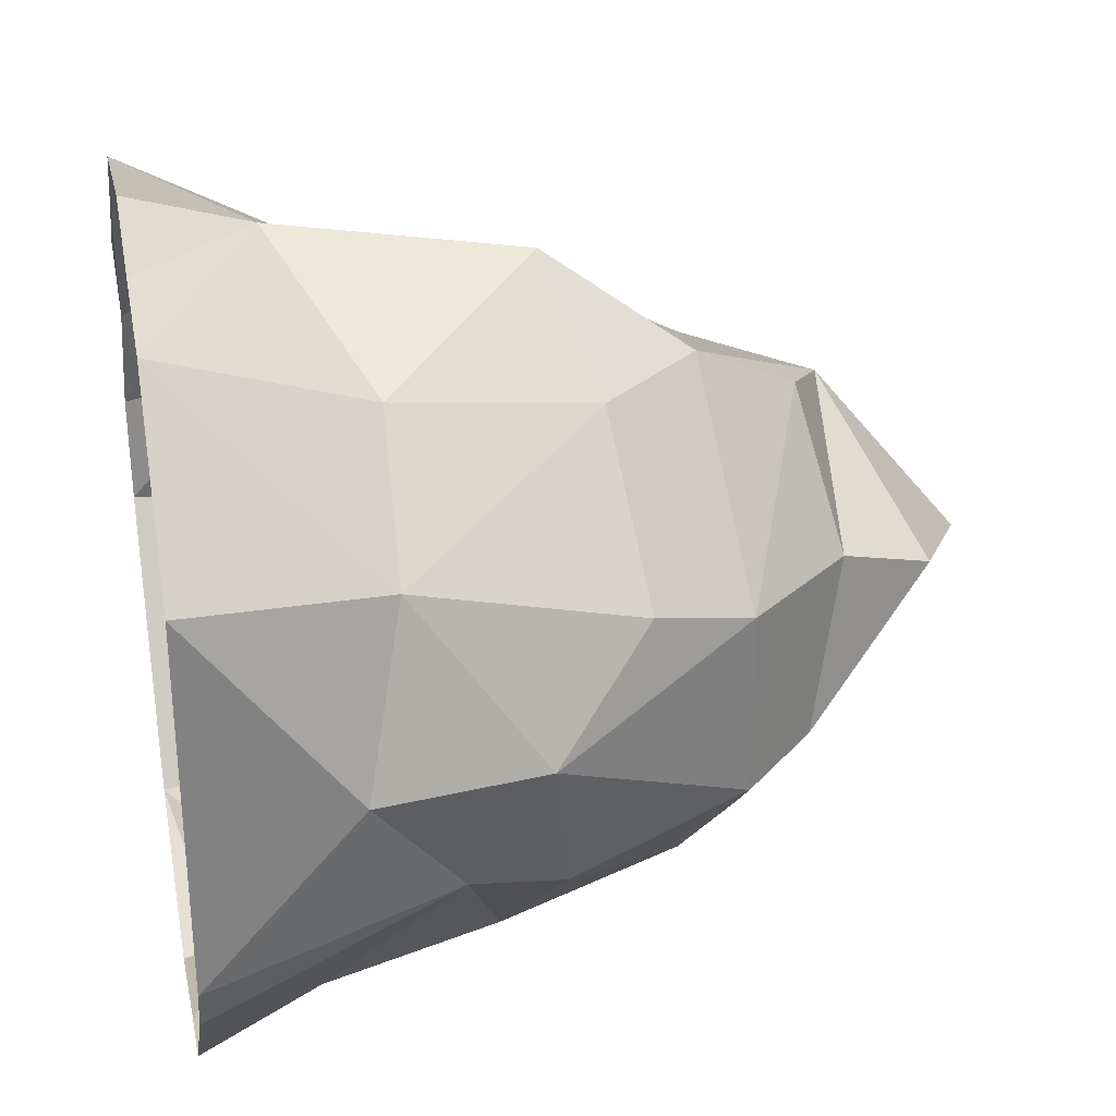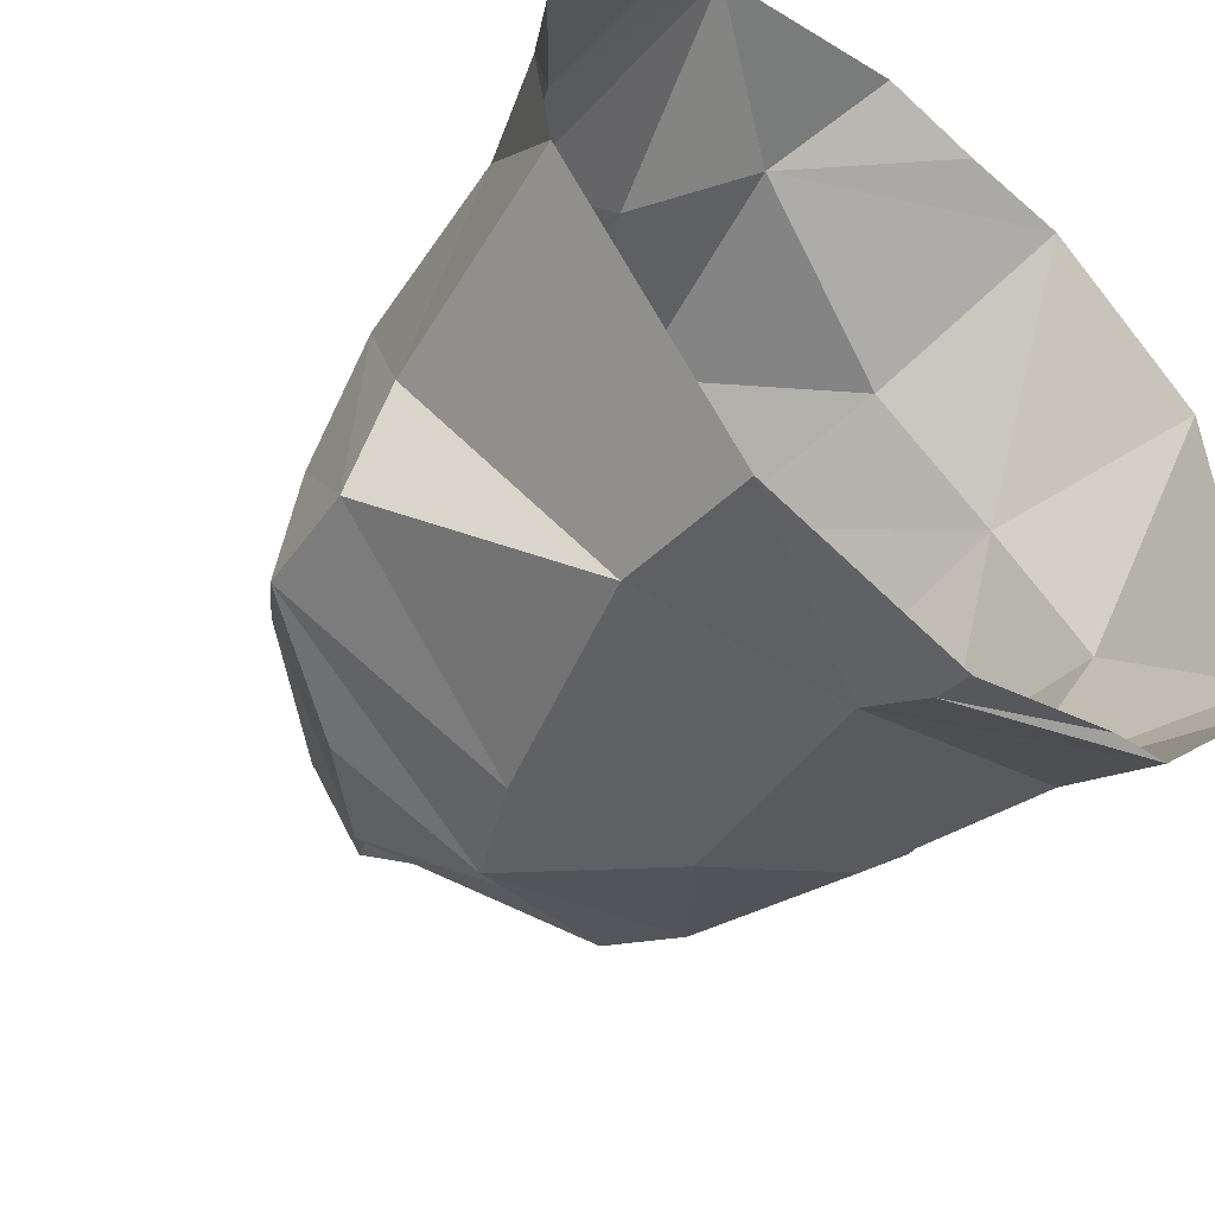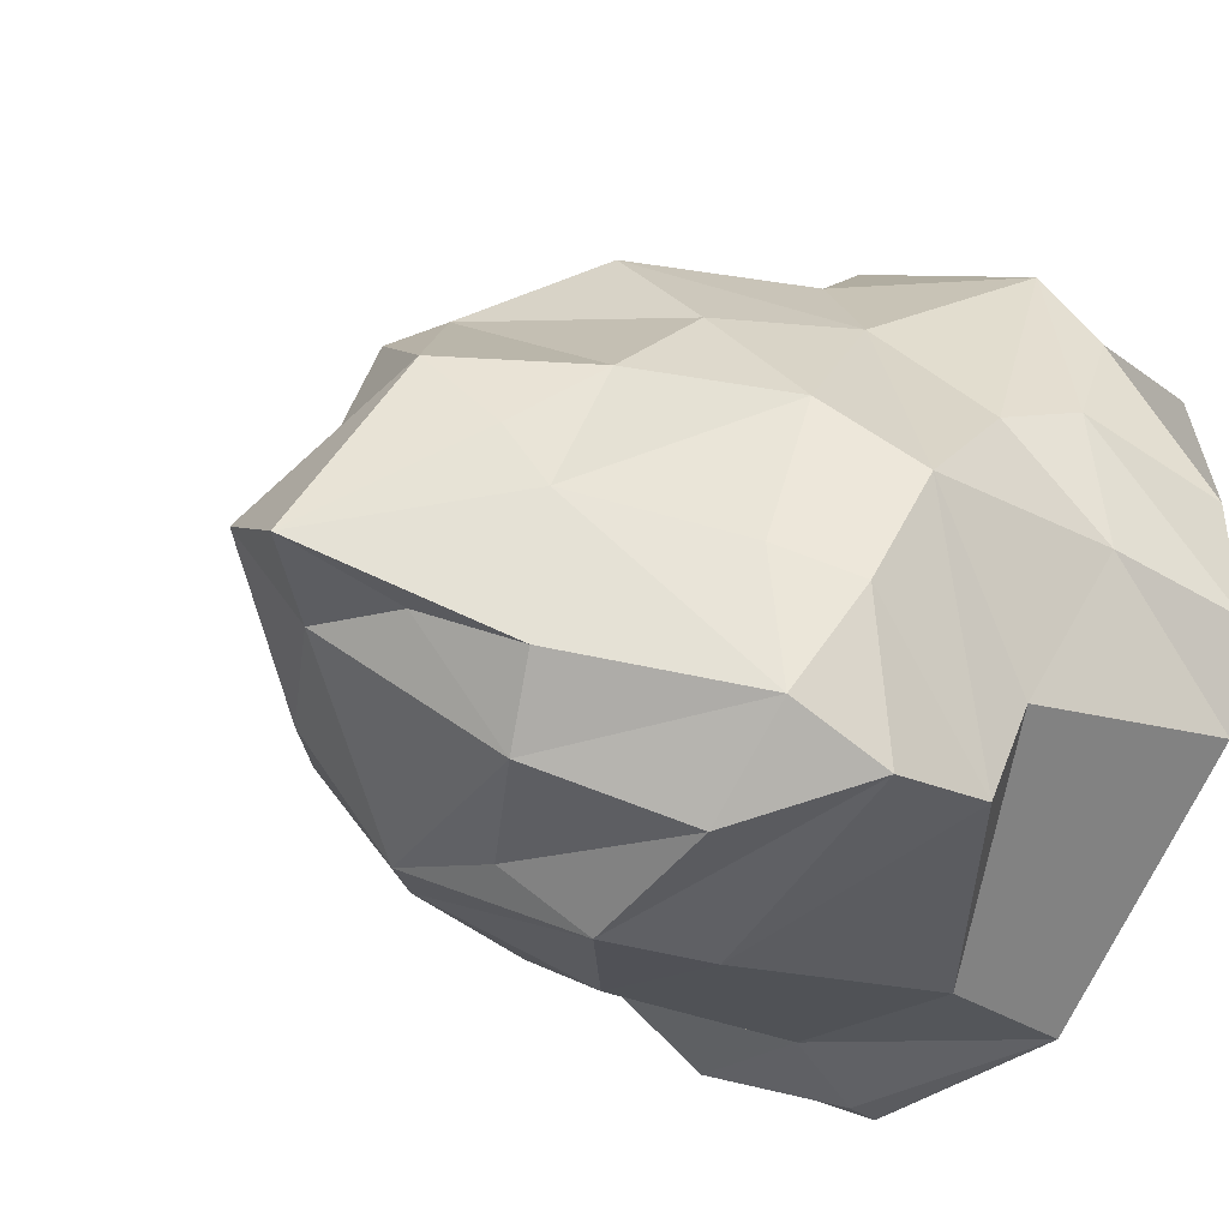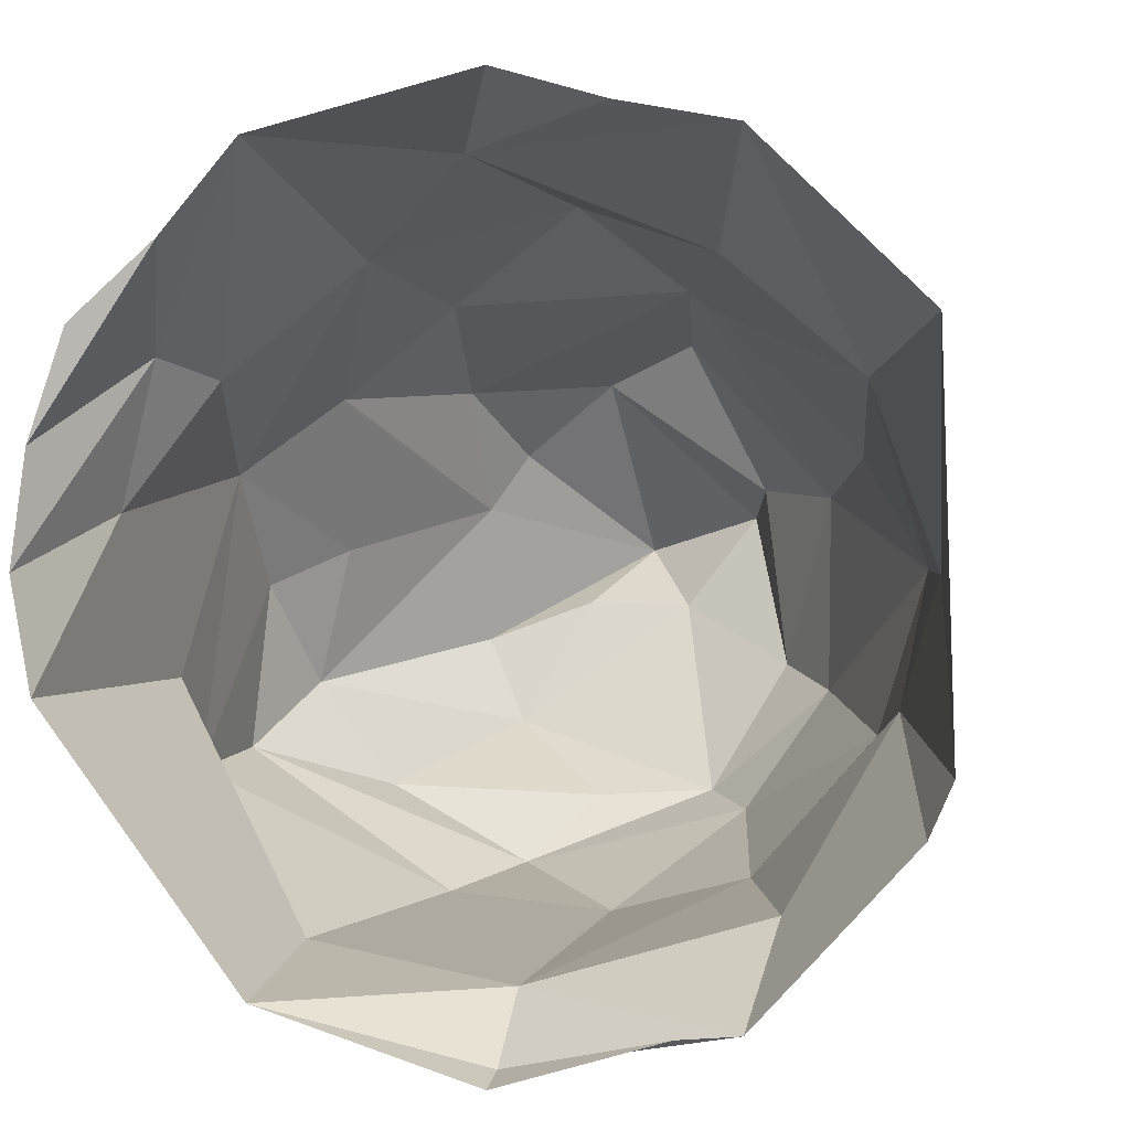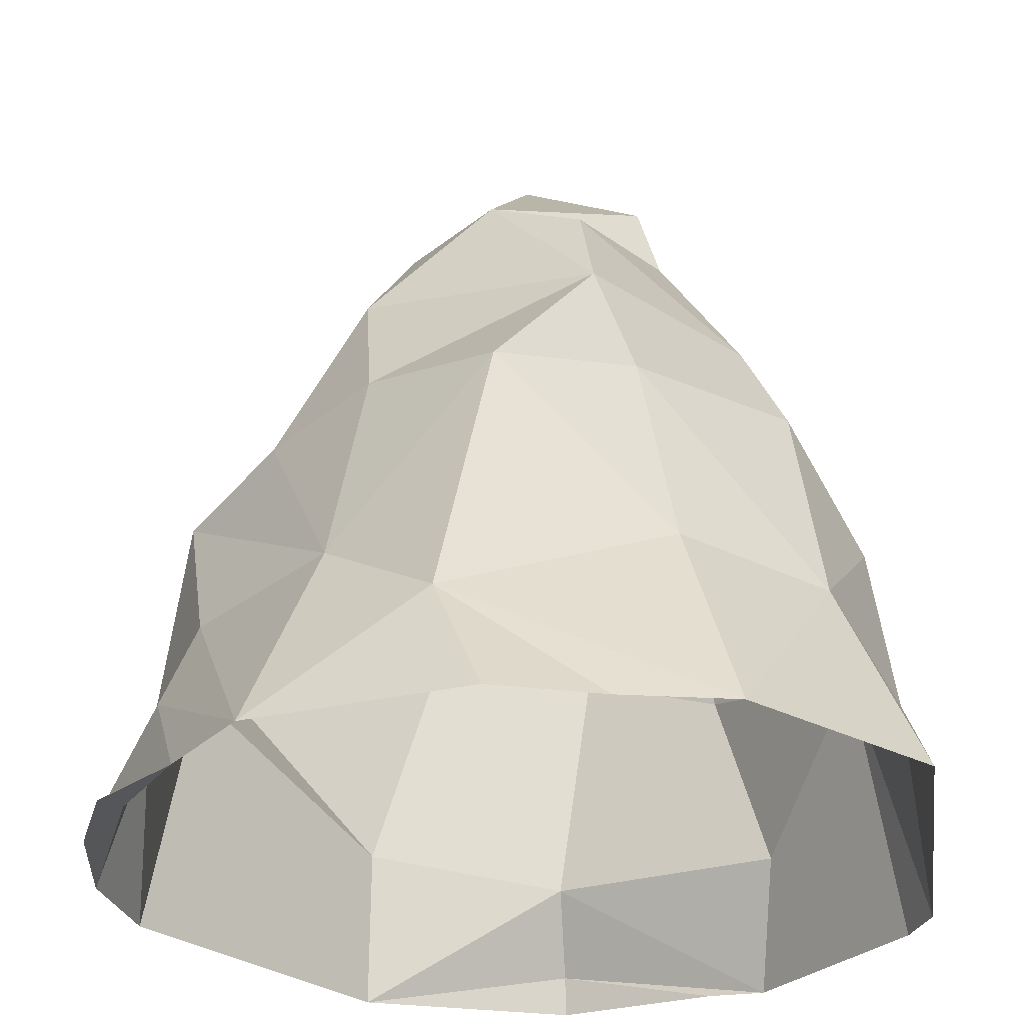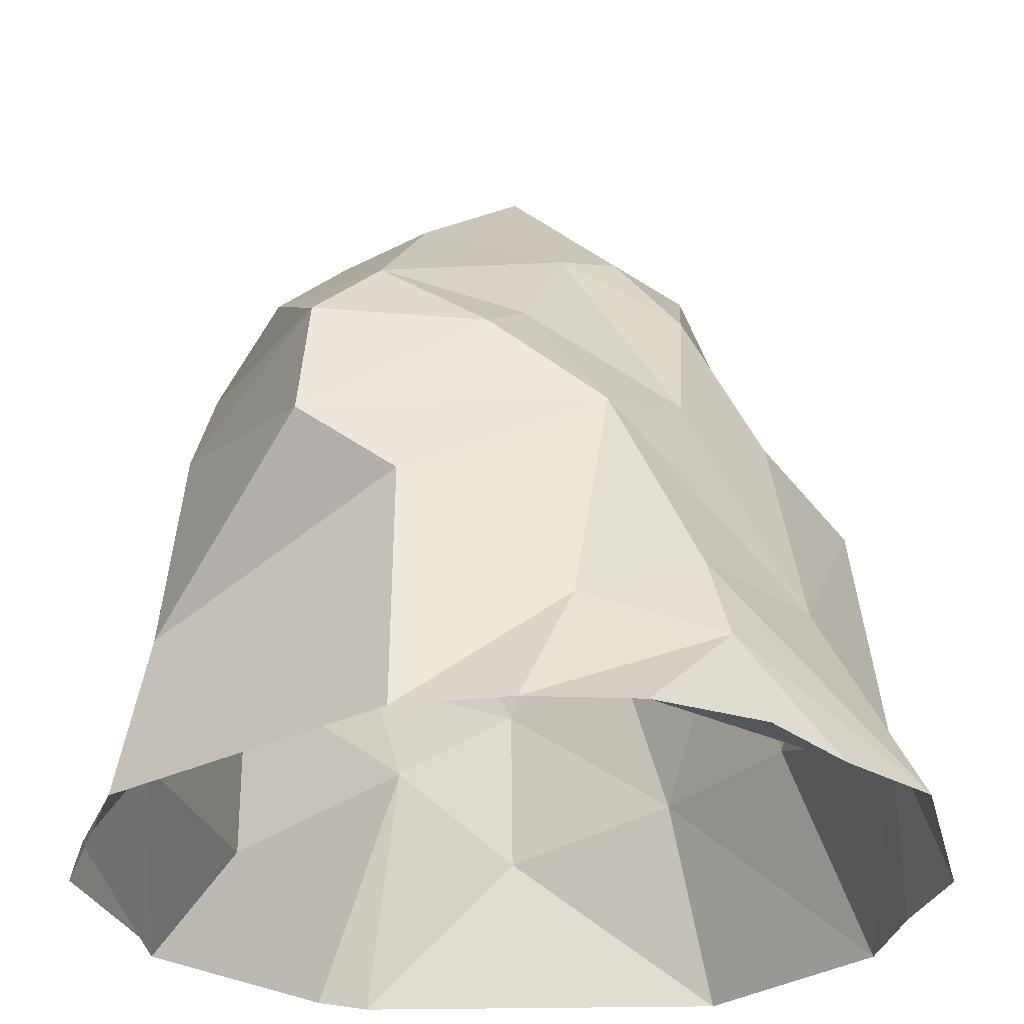
<metadata>
{"format":"obj","ext":"obj","renderer":"f3d","projection":"perspective","resolution":1024,"background":"white","views":[{"elev":31.1,"azim":78.9,"up":"+Z"},{"elev":-49.9,"azim":-39.8,"up":"+Z"},{"elev":-12.9,"azim":-138.6,"up":"+Z"},{"elev":1.9,"azim":12.0,"up":"+Z"},{"elev":-29.0,"azim":5.7,"up":"+Y"},{"elev":-28.9,"azim":-90.2,"up":"+Y"}]}
</metadata>
<code>
g default
v 0 0.6199 -63.06
v -54.39 0.6199 31.4
v -31.46 0.6199 54.49
v -42.14 0.6199 42.14
v -52.57 37.99 -15.77
v -48.4 51.12 12.28
v 39.38 63.34 14.73
v -43.68 75.01 -18.95
v 32.83 78.92 -19.26
v 12.97 74.53 39.15
v -21.4 80.43 24.59
v 10.64 89.13 31.78
v -16.45 93.38 -25.96
v -2.965 95.96 26.05
v 7.689 104.2 -8.243
v -15.83 94.64 15.22
v 31.51 0.6199 54.58
v 0 0.6199 62.14
v -7.248 18.99 53.54
v 43.5 30.05 24.9
v 18.48 61.11 35.47
v 33.06 78.67 8.939
v 21.3 94.18 9.903
v 53.7 0.6199 -30.99
v 47.02 37.16 -18.65
v 42.72 51.49 -23.22
v 25.28 89.35 -16.24
v 31.8 0.6199 -55.09
v 26.19 44.83 -42.3
v 21.55 71.75 -36.22
v -59.97 1.203 16.07
v -48.04 15.92 27.74
v -43.49 28.79 25.02
v -34.75 57.87 23.17
v -23.54 30.95 40.92
v 53.36 23.89 -0.173
v 49.75 48.44 -0.4272
v 56.97 0.6199 -23.52
v 33.97 18.38 -43.16
v 15.08 81.58 -34.63
v 23.24 0.6199 -55.92
v 0 6.331 -61.69
v 0.03682 18.1 -53.32
v -1.588 80.15 -35.6
v 5.52 52.38 -48.61
v -11.25 72.71 -44.97
v -32.53 76.06 -34.28
v -7.257 101.5 -7.767
v -30.91 0.6199 -53.54
v -19.01 57.61 -47.38
v -30.07 23.55 -49.11
v -52.93 47.01 -29.39
v -50.86 63.94 -27.9
v -0 117.1 -0.005241
v -59.27 0.6199 -15.88
v -62.05 0.6199 -0
v -54.04 19.04 7.319
v -48.02 63.91 -3.956
v -38.05 71.6 1.018
v -21.2 91.69 6.875
v -22.35 96.27 -13.48
v -18.97 60.04 36.42
v -0.001209 55.53 49.92
v 15.44 0.6199 57.62
v 23.8 31.14 41.35
v 55.13 0.6199 31.83
v 17.89 107.8 5.415
g pCone1
f 28 41 42
f 18 64 19
f 39 28 43
f 56 32 57
f 25 24 39
f 3 19 35
f 39 43 29
f 51 52 50
f 50 52 53
f 33 35 6
f 63 65 21
f 52 58 53
f 6 35 34
f 50 53 46
f 29 45 30
f 37 26 9
f 46 47 44
f 10 22 12
f 22 23 12
f 11 10 14
f 8 61 13
f 60 11 16
f 23 27 67
f 40 13 15
f 13 48 15
f 60 16 54
f 15 48 54
f 20 66 36
f 20 36 37
f 7 37 22
f 23 22 27
f 62 35 63
f 11 62 10
f 54 16 14
f 65 20 21
f 26 37 25
f 26 25 29
f 27 9 40
f 15 27 40
f 43 28 42
f 29 43 45
f 30 45 46
f 45 43 51 50
f 51 49 55
f 47 46 53
f 13 47 8
f 55 56 57
f 8 59 60
f 8 60 61
f 54 61 60
f 59 34 60
f 35 33 3
f 34 35 62
f 34 62 11
f 66 38 36
f 22 37 9
f 22 9 27
f 36 38 25
f 37 36 25
f 38 24 25
f 67 27 15
f 9 26 30
f 24 28 39
f 25 39 29
f 30 26 29
f 9 30 40
f 40 30 46
f 44 40 46
f 42 41 1
f 45 50 46
f 42 1 49
f 43 42 49
f 43 49 51
f 40 44 13
f 44 47 13
f 13 61 48
f 51 55 5
f 52 51 5
f 47 53 8
f 54 48 61
f 52 5 6
f 58 52 6
f 8 53 58
f 5 55 57
f 5 57 6
f 59 8 58
f 56 31 32
f 57 33 6
f 58 6 59
f 31 2 4
f 32 31 4
f 57 32 33
f 59 6 34
f 60 34 11
f 32 4 3
f 33 32 3
f 16 11 14
f 3 18 19
f 35 19 63
f 62 63 10
f 19 64 17
f 65 19 17
f 63 19 65
f 10 63 21
f 14 10 12
f 65 17 20
f 10 21 7 22
f 14 12 23
f 14 67 54
f 20 17 66
f 21 20 7
f 67 14 23
f 7 20 37
f 54 67 15

</code>
